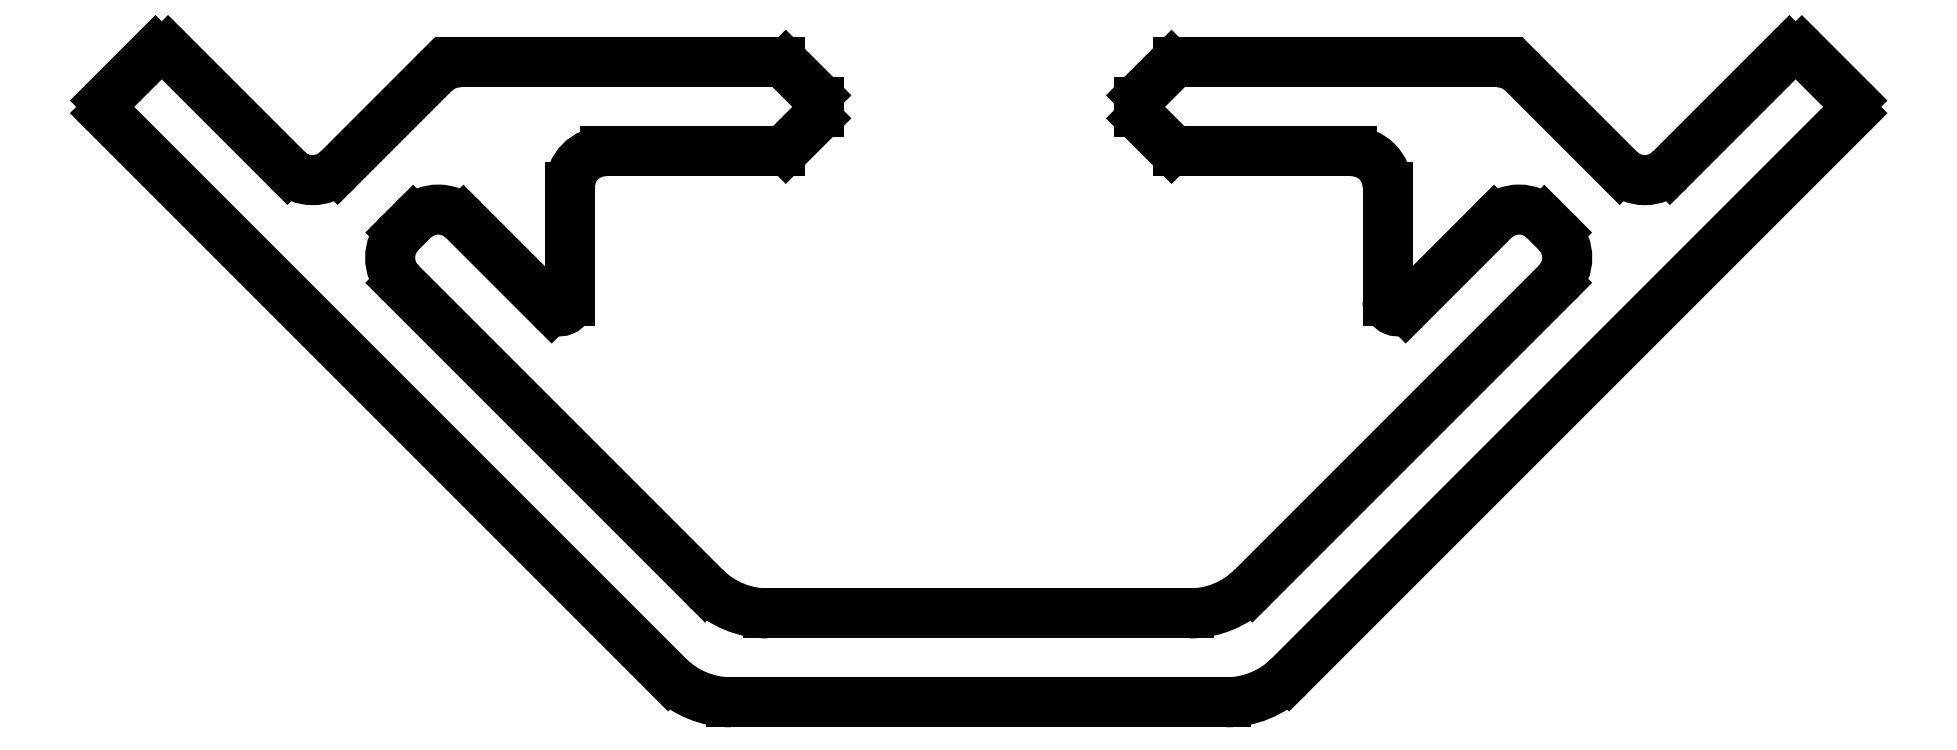
<metadata>
{"format":"dxf","ext":"dxf","renderer":"ezdxf+matplotlib","layout":"modelspace","background":"white","min_lineweight":24,"dpi":150}
</metadata>
<code>
0
SECTION
2
ENTITIES
0
LINE
8
OUT
10
361.7
20
782.6
30
0
11
360.3
21
781.2
31
0
0
ARC
8
OUT
10
361.9
20
782.4
30
0
40
0.25
50
45
51
135
0
LINE
8
OUT
10
409.4
20
781.2
30
0
11
408
21
782.6
31
0
0
ARC
8
OUT
10
409.2
20
781
30
0
40
0.25
50
315
51
45
0
LINE
8
OUT
10
389.3
20
781.2
30
0
11
389.3
21
780.9
31
0
0
ARC
8
OUT
10
389.6
20
781.2
30
0
40
0.25
50
135
51
180
0
LINE
8
OUT
10
380.3
20
781.2
30
0
11
380.3
21
780.9
31
0
0
ARC
8
OUT
10
380.1
20
781.2
30
0
40
0.25
50
360
51
45
0
LINE
8
OUT
10
389.4
20
780.7
30
0
11
390.3
21
779.8
31
0
0
ARC
8
OUT
10
389.6
20
780.9
30
0
40
0.25
50
180
51
225
0
LINE
8
OUT
10
379.4
20
779.8
30
0
11
380.3
21
780.7
31
0
0
ARC
8
OUT
10
380.1
20
780.9
30
0
40
0.25
50
315
51
360
0
LINE
8
OUT
10
390.3
20
782.2
30
0
11
389.4
21
781.3
31
0
0
ARC
8
OUT
10
390.4
20
782
30
0
40
0.25
50
90
51
135
0
LINE
8
OUT
10
379.4
20
782.2
30
0
11
380.3
21
781.3
31
0
0
LINE
8
OUT
10
378.9
20
766.8
30
0
11
390.8
21
766.8
31
0
0
LINE
8
OUT
10
393.6
20
765
30
0
11
409.4
21
780.8
31
0
0
LINE
8
OUT
10
377.9
20
764.3
30
0
11
391.8
21
764.3
31
0
0
LINE
8
OUT
10
360.3
20
780.8
30
0
11
376.1
21
765
31
0
0
ARC
8
OUT
10
360.4
20
781
30
0
40
0.25
50
135
51
225
0
ARC
8
OUT
10
390.8
20
769.3
30
0
40
2.5
50
270
51
315
0
ARC
8
OUT
10
378.9
20
769.3
30
0
40
2.5
50
225
51
270
0
ARC
8
OUT
10
391.8
20
766.8
30
0
40
2.5
50
270
51
315
0
ARC
8
OUT
10
377.9
20
766.8
30
0
40
2.5
50
225
51
270
0
LINE
8
OUT
10
392.5
20
767.5
30
0
11
401.1
21
776.1
31
0
0
LINE
8
OUT
10
401.1
20
777.5
30
0
11
400.7
21
777.8
31
0
0
LINE
8
OUT
10
395.3
20
779.8
30
0
11
390.4
21
779.8
31
0
0
ARC
8
OUT
10
390.4
20
780
30
0
40
0.25
50
225
51
270
0
LINE
8
OUT
10
407.6
20
782.6
30
0
11
404.3
21
779.3
31
0
0
ARC
8
OUT
10
407.8
20
782.4
30
0
40
0.25
50
45
51
135
0
LINE
8
OUT
10
402.9
20
779.3
30
0
11
400.1
21
782
31
0
0
LINE
8
OUT
10
399.4
20
782.3
30
0
11
390.4
21
782.3
31
0
0
LINE
8
OUT
10
379.2
20
779.8
30
0
11
374.3
21
779.8
31
0
0
ARC
8
OUT
10
379.2
20
780
30
0
40
0.25
50
270
51
315
0
LINE
8
OUT
10
368.9
20
777.8
30
0
11
368.6
21
777.5
31
0
0
LINE
8
OUT
10
368.6
20
776.1
30
0
11
377.1
21
767.5
31
0
0
LINE
8
OUT
10
379.2
20
782.3
30
0
11
370.2
21
782.3
31
0
0
ARC
8
OUT
10
379.2
20
782
30
0
40
0.25
50
45
51
90
0
LINE
8
OUT
10
365.4
20
779.3
30
0
11
362
21
782.6
31
0
0
LINE
8
OUT
10
369.5
20
782
30
0
11
366.8
21
779.3
31
0
0
LINE
8
OUT
10
396.3
20
775.6
30
0
11
396.3
21
778.8
31
0
0
LINE
8
OUT
10
399.3
20
777.8
30
0
11
396.8
21
775.4
31
0
0
LINE
8
OUT
10
370.3
20
777.8
30
0
11
372.8
21
775.4
31
0
0
LINE
8
OUT
10
373.3
20
778.8
30
0
11
373.3
21
775.6
31
0
0
ARC
8
OUT
10
400.4
20
776.8
30
0
40
1
50
315
51
45
0
ARC
8
OUT
10
400
20
777.1
30
0
40
1
50
45
51
135
0
ARC
8
OUT
10
395.3
20
778.8
30
0
40
1
50
360
51
90
0
ARC
8
OUT
10
403.6
20
780
30
0
40
1
50
225
51
315
0
ARC
8
OUT
10
399.4
20
781.3
30
0
40
1
50
45
51
90
0
ARC
8
OUT
10
374.3
20
778.8
30
0
40
1
50
90
51
180
0
ARC
8
OUT
10
369.6
20
777.1
30
0
40
1
50
45
51
135
0
ARC
8
OUT
10
369.3
20
776.8
30
0
40
1
50
135
51
225
0
ARC
8
OUT
10
370.2
20
781.3
30
0
40
1
50
90
51
135
0
ARC
8
OUT
10
366.1
20
780
30
0
40
1
50
225
51
315
0
ARC
8
OUT
10
396.6
20
775.6
30
0
40
0.3
50
180
51
315
0
ARC
8
OUT
10
373
20
775.6
30
0
40
0.3
50
225
51
360
0
ENDSEC
0
EOF

</code>
